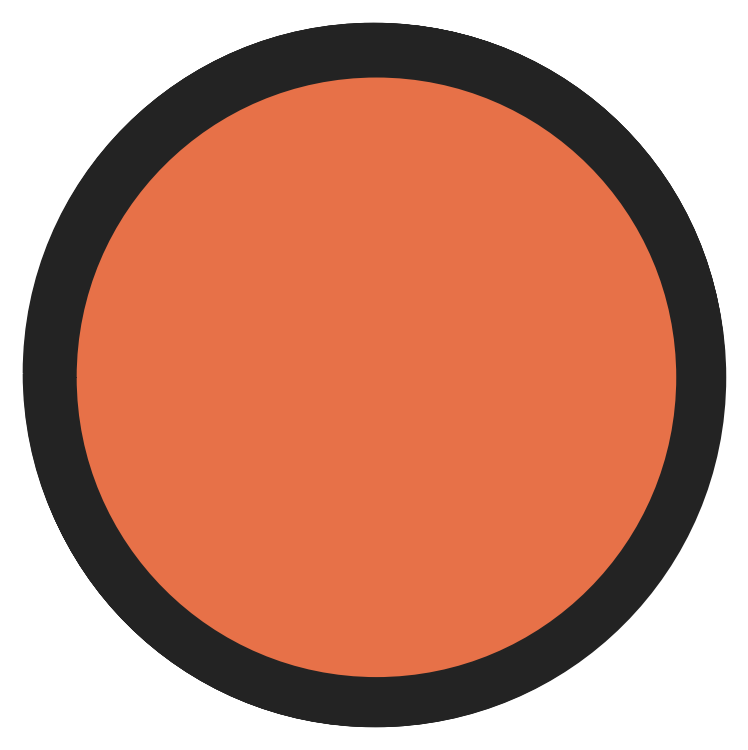
<metadata>
{"format":"dxf","ext":"dxf","renderer":"ezdxf+matplotlib","layout":"modelspace","background":"white","min_lineweight":24,"dpi":150}
</metadata>
<code>
0
SECTION
2
ENTITIES
0
LWPOLYLINE
8
?????
90
    18
70
     1
43
0.002336
10
135.6
20
34.84
10
135.6
20
34.84
10
135.6
20
34.84
10
135.6
20
34.84
10
135.6
20
34.84
10
135.6
20
34.84
10
135.6
20
34.84
10
135.6
20
34.84
10
135.6
20
34.84
10
135.6
20
34.84
10
135.6
20
34.84
10
135.6
20
34.84
10
135.6
20
34.84
10
135.6
20
34.84
10
135.6
20
34.84
10
135.6
20
34.83
10
135.6
20
34.84
10
135.6
20
34.84
0
HATCH
8
?????
10
0
20
0
210
0
220
0
230
1
2
SOLID
70
     1
71
     0
91
     1
92
     2
72
     0
73
     1
93
    18
10
135.6
20
34.84
10
135.6
20
34.84
10
135.6
20
34.84
10
135.6
20
34.84
10
135.6
20
34.84
10
135.6
20
34.84
10
135.6
20
34.84
10
135.6
20
34.84
10
135.6
20
34.84
10
135.6
20
34.84
10
135.6
20
34.84
10
135.6
20
34.84
10
135.6
20
34.84
10
135.6
20
34.84
10
135.6
20
34.84
10
135.6
20
34.83
10
135.6
20
34.84
10
135.6
20
34.84
97
     0
75
     0
76
     1
98
     0
0
LWPOLYLINE
8
?????
90
    13
70
     1
43
0.002336
10
135.6
20
34.84
10
135.6
20
34.84
10
135.6
20
34.84
10
135.6
20
34.84
10
135.6
20
34.84
10
135.6
20
34.84
10
135.6
20
34.85
10
135.6
20
34.85
10
135.6
20
34.85
10
135.6
20
34.84
10
135.6
20
34.84
10
135.6
20
34.84
10
135.6
20
34.84
0
HATCH
8
?????
10
0
20
0
210
0
220
0
230
1
2
SOLID
70
     1
71
     0
91
     1
92
     2
72
     0
73
     1
93
    13
10
135.6
20
34.84
10
135.6
20
34.84
10
135.6
20
34.84
10
135.6
20
34.84
10
135.6
20
34.84
10
135.6
20
34.84
10
135.6
20
34.85
10
135.6
20
34.85
10
135.6
20
34.85
10
135.6
20
34.84
10
135.6
20
34.84
10
135.6
20
34.84
10
135.6
20
34.84
97
     0
75
     0
76
     1
98
     0
0
LWPOLYLINE
8
?????
90
    10
70
     1
43
0.002336
10
135.6
20
34.83
10
135.6
20
34.84
10
135.6
20
34.84
10
135.6
20
34.84
10
135.6
20
34.83
10
135.6
20
34.83
10
135.6
20
34.83
10
135.6
20
34.83
10
135.6
20
34.83
10
135.6
20
34.83
0
HATCH
8
?????
10
0
20
0
210
0
220
0
230
1
2
SOLID
70
     1
71
     0
91
     1
92
     2
72
     0
73
     1
93
    10
10
135.6
20
34.83
10
135.6
20
34.84
10
135.6
20
34.84
10
135.6
20
34.84
10
135.6
20
34.83
10
135.6
20
34.83
10
135.6
20
34.83
10
135.6
20
34.83
10
135.6
20
34.83
10
135.6
20
34.83
97
     0
75
     0
76
     1
98
     0
0
LWPOLYLINE
8
?????
90
    15
70
     1
43
0.002336
10
135.6
20
34.83
10
135.6
20
34.83
10
135.6
20
34.83
10
135.6
20
34.83
10
135.6
20
34.83
10
135.6
20
34.83
10
135.6
20
34.83
10
135.6
20
34.83
10
135.6
20
34.83
10
135.6
20
34.83
10
135.6
20
34.83
10
135.6
20
34.83
10
135.6
20
34.83
10
135.6
20
34.83
10
135.6
20
34.83
0
HATCH
8
?????
10
0
20
0
210
0
220
0
230
1
2
SOLID
70
     1
71
     0
91
     1
92
     2
72
     0
73
     1
93
    15
10
135.6
20
34.83
10
135.6
20
34.83
10
135.6
20
34.83
10
135.6
20
34.83
10
135.6
20
34.83
10
135.6
20
34.83
10
135.6
20
34.83
10
135.6
20
34.83
10
135.6
20
34.83
10
135.6
20
34.83
10
135.6
20
34.83
10
135.6
20
34.83
10
135.6
20
34.83
10
135.6
20
34.83
10
135.6
20
34.83
97
     0
75
     0
76
     1
98
     0
0
LWPOLYLINE
8
????
90
     7
70
     0
43
0.007726
10
135.6
20
34.84
10
135.6
20
34.83
10
135.6
20
34.83
10
135.6
20
34.83
10
135.6
20
34.83
10
135.6
20
34.83
10
135.6
20
34.83
0
LWPOLYLINE
8
????
90
     2
70
     0
43
0.007726
10
135.6
20
34.83
10
135.6
20
34.83
0
LWPOLYLINE
8
????
90
     7
70
     0
43
0.007726
10
135.6
20
34.83
10
135.6
20
34.83
10
135.6
20
34.83
10
135.6
20
34.83
10
135.6
20
34.83
10
135.6
20
34.83
10
135.6
20
34.83
0
LWPOLYLINE
8
????
90
    13
70
     0
43
0.007726
10
135.6
20
34.83
10
135.6
20
34.83
10
135.6
20
34.83
10
135.6
20
34.83
10
135.6
20
34.83
10
135.6
20
34.83
10
135.6
20
34.83
10
135.6
20
34.83
10
135.6
20
34.83
10
135.6
20
34.83
10
135.6
20
34.83
10
135.6
20
34.83
10
135.6
20
34.83
0
LWPOLYLINE
8
????
90
     3
70
     0
43
0.007726
10
135.6
20
34.83
10
135.6
20
34.83
10
135.6
20
34.83
0
LWPOLYLINE
8
????
90
     2
70
     0
43
0.007726
10
135.6
20
34.83
10
135.6
20
34.83
0
LWPOLYLINE
8
????
90
     1
70
     1
43
0.007726
10
135.6
20
34.83
0
LWPOLYLINE
8
????
90
     5
70
     0
43
0.007726
10
135.6
20
34.83
10
135.6
20
34.83
10
135.6
20
34.83
10
135.6
20
34.83
10
135.6
20
34.83
0
LWPOLYLINE
8
????
90
     3
70
     0
43
0.007726
10
135.6
20
34.83
10
135.6
20
34.83
10
135.6
20
34.83
0
LWPOLYLINE
8
????
90
     2
70
     0
43
0.007726
10
135.6
20
34.83
10
135.6
20
34.83
0
LWPOLYLINE
8
????
90
     2
70
     0
43
0.007726
10
135.6
20
34.83
10
135.6
20
34.83
0
LWPOLYLINE
8
????
90
     2
70
     0
43
0.007726
10
135.6
20
34.83
10
135.6
20
34.83
0
LWPOLYLINE
8
????
90
     2
70
     0
43
0.007726
10
135.6
20
34.83
10
135.6
20
34.84
0
LWPOLYLINE
8
????
90
     2
70
     0
43
0.007726
10
135.6
20
34.84
10
135.6
20
34.84
0
LWPOLYLINE
8
????
90
     2
70
     0
43
0.007726
10
135.6
20
34.84
10
135.6
20
34.84
0
LWPOLYLINE
8
????
90
     2
70
     0
43
0.007726
10
135.6
20
34.84
10
135.6
20
34.84
0
LWPOLYLINE
8
????
90
     2
70
     0
43
0.007726
10
135.6
20
34.84
10
135.6
20
34.84
0
LWPOLYLINE
8
????
90
     2
70
     0
43
0.007726
10
135.6
20
34.84
10
135.6
20
34.84
0
LWPOLYLINE
8
????
90
     2
70
     0
43
0.007726
10
135.6
20
34.84
10
135.6
20
34.84
0
LWPOLYLINE
8
????
90
     2
70
     0
43
0.007726
10
135.6
20
34.84
10
135.6
20
34.84
0
LWPOLYLINE
8
????
90
     2
70
     0
43
0.007726
10
135.6
20
34.84
10
135.6
20
34.84
0
LWPOLYLINE
8
????
90
     2
70
     0
43
0.007726
10
135.6
20
34.84
10
135.6
20
34.84
0
LWPOLYLINE
8
????
90
     2
70
     0
43
0.007726
10
135.6
20
34.84
10
135.6
20
34.84
0
LWPOLYLINE
8
????
90
     2
70
     0
43
0.007726
10
135.6
20
34.84
10
135.6
20
34.84
0
LWPOLYLINE
8
????
90
     2
70
     0
43
0.007726
10
135.6
20
34.84
10
135.6
20
34.84
0
LWPOLYLINE
8
????
90
     2
70
     0
43
0.007726
10
135.6
20
34.84
10
135.6
20
34.84
0
LWPOLYLINE
8
????
90
     2
70
     0
43
0.007726
10
135.6
20
34.84
10
135.6
20
34.84
0
LWPOLYLINE
8
????
90
     2
70
     0
43
0.007726
10
135.6
20
34.84
10
135.6
20
34.84
0
LWPOLYLINE
8
????
90
     2
70
     0
43
0.007726
10
135.6
20
34.84
10
135.6
20
34.84
0
LWPOLYLINE
8
????
90
     2
70
     0
43
0.007726
10
135.6
20
34.84
10
135.6
20
34.84
0
LWPOLYLINE
8
????
90
     2
70
     0
43
0.007726
10
135.6
20
34.84
10
135.6
20
34.84
0
LWPOLYLINE
8
????
90
     2
70
     0
43
0.007726
10
135.6
20
34.84
10
135.6
20
34.84
0
LWPOLYLINE
8
????
90
     2
70
     0
43
0.007726
10
135.6
20
34.84
10
135.6
20
34.84
0
LWPOLYLINE
8
????
90
     2
70
     0
43
0.007726
10
135.6
20
34.84
10
135.6
20
34.84
0
LWPOLYLINE
8
????
90
     2
70
     0
43
0.007726
10
135.6
20
34.84
10
135.6
20
34.84
0
LWPOLYLINE
8
????
90
     2
70
     0
43
0.007726
10
135.6
20
34.84
10
135.6
20
34.84
0
LWPOLYLINE
8
????
90
     2
70
     0
43
0.007726
10
135.6
20
34.84
10
135.6
20
34.84
0
LWPOLYLINE
8
????
90
     2
70
     0
43
0.007726
10
135.6
20
34.84
10
135.6
20
34.84
0
LWPOLYLINE
8
????
90
     2
70
     0
43
0.007726
10
135.6
20
34.84
10
135.6
20
34.84
0
LWPOLYLINE
8
????
90
     2
70
     0
43
0.007726
10
135.6
20
34.84
10
135.6
20
34.84
0
LWPOLYLINE
8
????
90
     2
70
     0
43
0.007726
10
135.6
20
34.84
10
135.6
20
34.84
0
LWPOLYLINE
8
????
90
     2
70
     0
43
0.007726
10
135.6
20
34.84
10
135.6
20
34.84
0
LWPOLYLINE
8
????
90
     2
70
     0
43
0.007726
10
135.6
20
34.84
10
135.6
20
34.84
0
LWPOLYLINE
8
????
90
     2
70
     0
43
0.007726
10
135.6
20
34.84
10
135.6
20
34.84
0
LWPOLYLINE
8
????
90
     2
70
     0
43
0.007726
10
135.6
20
34.84
10
135.6
20
34.84
0
LWPOLYLINE
8
????
90
     2
70
     0
43
0.007726
10
135.6
20
34.84
10
135.6
20
34.84
0
LWPOLYLINE
8
????
90
     2
70
     0
43
0.007726
10
135.6
20
34.84
10
135.6
20
34.84
0
LWPOLYLINE
8
????
90
     2
70
     0
43
0.007726
10
135.6
20
34.84
10
135.6
20
34.84
0
LWPOLYLINE
8
????
90
     4
70
     0
43
0.007726
10
135.6
20
34.84
10
135.6
20
34.84
10
135.6
20
34.84
10
135.6
20
34.84
0
LWPOLYLINE
8
????
90
     2
70
     0
43
0.007726
10
135.6
20
34.84
10
135.6
20
34.85
0
LWPOLYLINE
8
????
90
     2
70
     0
43
0.007726
10
135.6
20
34.85
10
135.6
20
34.84
0
LWPOLYLINE
8
????
90
     2
70
     0
43
0.007726
10
135.6
20
34.84
10
135.6
20
34.84
0
LWPOLYLINE
8
????
90
     2
70
     0
43
0.007726
10
135.6
20
34.84
10
135.6
20
34.84
0
LWPOLYLINE
8
????
90
     2
70
     0
43
0.007726
10
135.6
20
34.84
10
135.6
20
34.84
0
LWPOLYLINE
8
????
90
     3
70
     0
43
0.007726
10
135.6
20
34.84
10
135.6
20
34.84
10
135.6
20
34.84
0
LWPOLYLINE
8
????
90
     2
70
     0
43
0.007726
10
135.6
20
34.84
10
135.6
20
34.84
0
LWPOLYLINE
8
????
90
     1
70
     1
43
0.007726
10
135.6
20
34.84
0
LWPOLYLINE
8
????
90
     3
70
     0
43
0.007726
10
135.6
20
34.84
10
135.6
20
34.84
10
135.6
20
34.84
0
HATCH
8
????
10
0
20
0
210
0
220
0
230
1
2
SOLID
70
     1
71
     0
91
     1
92
     3
72
     1
73
     1
93
     2
10
134.6
20
34.84
42
1
10
136.6
20
34.84
42
1
97
     0
75
     0
76
     1
98
     0
0
LWPOLYLINE
8
????
90
     2
70
     1
43
0
10
134.6
20
34.84
42
1
10
136.6
20
34.84
42
1
0
HATCH
8
????
10
0
20
0
210
0
220
0
230
1
2
SOLID
70
     1
71
     0
91
     1
92
     3
72
     1
73
     1
93
     2
10
134.6
20
34.84
42
1
10
136.6
20
34.84
42
1
97
     0
75
     0
76
     1
98
     0
0
LWPOLYLINE
8
????
90
     2
70
     1
43
0
10
134.6
20
34.84
42
1
10
136.6
20
34.84
42
1
0
HATCH
8
????
10
0
20
0
210
0
220
0
230
1
2
SOLID
70
     1
71
     0
91
     1
92
     3
72
     1
73
     1
93
     2
10
134.6
20
34.84
42
1
10
136.6
20
34.84
42
1
97
     0
75
     0
76
     1
98
     0
0
LWPOLYLINE
8
????
90
     2
70
     1
43
0
10
134.6
20
34.84
42
1
10
136.6
20
34.84
42
1
0
HATCH
8
????
10
0
20
0
210
0
220
0
230
1
2
SOLID
70
     1
71
     0
91
     1
92
     3
72
     1
73
     1
93
     2
10
134.6
20
34.84
42
1
10
136.6
20
34.84
42
1
97
     0
75
     0
76
     1
98
     0
0
LWPOLYLINE
8
????
90
     2
70
     1
43
0
10
134.6
20
34.84
42
1
10
136.6
20
34.84
42
1
0
HATCH
8
????
10
0
20
0
210
0
220
0
230
1
2
SOLID
70
     1
71
     0
91
     1
92
     3
72
     1
73
     1
93
     2
10
134.6
20
34.84
42
1
10
136.6
20
34.84
42
1
97
     0
75
     0
76
     1
98
     0
0
LWPOLYLINE
8
????
90
     2
70
     1
43
0
10
134.6
20
34.84
42
1
10
136.6
20
34.84
42
1
0
HATCH
8
????
10
0
20
0
210
0
220
0
230
1
2
SOLID
70
     1
71
     0
91
     1
92
     3
72
     1
73
     1
93
     2
10
134.6
20
34.84
42
1
10
136.6
20
34.84
42
1
97
     0
75
     0
76
     1
98
     0
0
LWPOLYLINE
8
????
90
     2
70
     1
43
0
10
134.6
20
34.84
42
1
10
136.6
20
34.84
42
1
0
HATCH
8
????
10
0
20
0
210
0
220
0
230
1
2
SOLID
70
     1
71
     0
91
     1
92
     3
72
     1
73
     1
93
     2
10
134.6
20
34.84
42
1
10
136.6
20
34.84
42
1
97
     0
75
     0
76
     1
98
     0
0
LWPOLYLINE
8
????
90
     2
70
     1
43
0
10
134.6
20
34.84
42
1
10
136.6
20
34.84
42
1
0
HATCH
8
????
10
0
20
0
210
0
220
0
230
1
2
SOLID
70
     1
71
     0
91
     1
92
     3
72
     1
73
     1
93
     2
10
134.6
20
34.84
42
1
10
136.6
20
34.84
42
1
97
     0
75
     0
76
     1
98
     0
0
LWPOLYLINE
8
????
90
     2
70
     1
43
0
10
134.6
20
34.84
42
1
10
136.6
20
34.84
42
1
0
HATCH
8
????
10
0
20
0
210
0
220
0
230
1
2
SOLID
70
     1
71
     0
91
     1
92
     3
72
     1
73
     1
93
     2
10
134.6
20
34.84
42
1
10
136.6
20
34.84
42
1
97
     0
75
     0
76
     1
98
     0
0
LWPOLYLINE
8
????
90
     2
70
     1
43
0
10
134.6
20
34.84
42
1
10
136.6
20
34.84
42
1
0
HATCH
8
????
10
0
20
0
210
0
220
0
230
1
2
SOLID
70
     1
71
     0
91
     1
92
     3
72
     1
73
     1
93
     2
10
134.6
20
34.84
42
1
10
136.6
20
34.84
42
1
97
     0
75
     0
76
     1
98
     0
0
LWPOLYLINE
8
????
90
     2
70
     1
43
0
10
134.6
20
34.84
42
1
10
136.6
20
34.84
42
1
0
HATCH
8
????
10
0
20
0
210
0
220
0
230
1
2
SOLID
70
     1
71
     0
91
     1
92
     3
72
     1
73
     1
93
     2
10
134.6
20
34.84
42
1
10
136.6
20
34.84
42
1
97
     0
75
     0
76
     1
98
     0
0
LWPOLYLINE
8
????
90
     2
70
     1
43
0
10
134.6
20
34.84
42
1
10
136.6
20
34.84
42
1
0
HATCH
8
????
10
0
20
0
210
0
220
0
230
1
2
SOLID
70
     1
71
     0
91
     1
92
     3
72
     1
73
     1
93
     2
10
134.6
20
34.83
42
1
10
136.6
20
34.83
42
1
97
     0
75
     0
76
     1
98
     0
0
LWPOLYLINE
8
????
90
     2
70
     1
43
0
10
134.6
20
34.83
42
1
10
136.6
20
34.83
42
1
0
HATCH
8
????
10
0
20
0
210
0
220
0
230
1
2
SOLID
70
     1
71
     0
91
     1
92
     3
72
     1
73
     1
93
     2
10
134.6
20
34.83
42
1
10
136.6
20
34.83
42
1
97
     0
75
     0
76
     1
98
     0
0
LWPOLYLINE
8
????
90
     2
70
     1
43
0
10
134.6
20
34.83
42
1
10
136.6
20
34.83
42
1
0
HATCH
8
????
10
0
20
0
210
0
220
0
230
1
2
SOLID
70
     1
71
     0
91
     1
92
     3
72
     1
73
     1
93
     2
10
134.6
20
34.83
42
1
10
136.6
20
34.83
42
1
97
     0
75
     0
76
     1
98
     0
0
LWPOLYLINE
8
????
90
     2
70
     1
43
0
10
134.6
20
34.83
42
1
10
136.6
20
34.83
42
1
0
HATCH
8
????
10
0
20
0
210
0
220
0
230
1
2
SOLID
70
     1
71
     0
91
     1
92
     3
72
     1
73
     1
93
     2
10
134.6
20
34.83
42
1
10
136.6
20
34.83
42
1
97
     0
75
     0
76
     1
98
     0
0
LWPOLYLINE
8
????
90
     2
70
     1
43
0
10
134.6
20
34.83
42
1
10
136.6
20
34.83
42
1
0
HATCH
8
????
10
0
20
0
210
0
220
0
230
1
2
SOLID
70
     1
71
     0
91
     1
92
     3
72
     1
73
     1
93
     2
10
134.6
20
34.83
42
1
10
136.6
20
34.83
42
1
97
     0
75
     0
76
     1
98
     0
0
LWPOLYLINE
8
????
90
     2
70
     1
43
0
10
134.6
20
34.83
42
1
10
136.6
20
34.83
42
1
0
HATCH
8
????
10
0
20
0
210
0
220
0
230
1
2
SOLID
70
     1
71
     0
91
     1
92
     3
72
     1
73
     1
93
     2
10
134.6
20
34.83
42
1
10
136.6
20
34.83
42
1
97
     0
75
     0
76
     1
98
     0
0
LWPOLYLINE
8
????
90
     2
70
     1
43
0
10
134.6
20
34.83
42
1
10
136.6
20
34.83
42
1
0
HATCH
8
????
10
0
20
0
210
0
220
0
230
1
2
SOLID
70
     1
71
     0
91
     1
92
     3
72
     1
73
     1
93
     2
10
134.6
20
34.83
42
1
10
136.6
20
34.83
42
1
97
     0
75
     0
76
     1
98
     0
0
LWPOLYLINE
8
????
90
     2
70
     1
43
0
10
134.6
20
34.83
42
1
10
136.6
20
34.83
42
1
0
HATCH
8
????
10
0
20
0
210
0
220
0
230
1
2
SOLID
70
     1
71
     0
91
     1
92
     3
72
     1
73
     1
93
     2
10
134.6
20
34.83
42
1
10
136.6
20
34.83
42
1
97
     0
75
     0
76
     1
98
     0
0
LWPOLYLINE
8
????
90
     2
70
     1
43
0
10
134.6
20
34.83
42
1
10
136.6
20
34.83
42
1
0
HATCH
8
????
10
0
20
0
210
0
220
0
230
1
2
SOLID
70
     1
71
     0
91
     1
92
     3
72
     1
73
     1
93
     2
10
134.6
20
34.83
42
1
10
136.6
20
34.83
42
1
97
     0
75
     0
76
     1
98
     0
0
LWPOLYLINE
8
????
90
     2
70
     1
43
0
10
134.6
20
34.83
42
1
10
136.6
20
34.83
42
1
0
HATCH
8
????
10
0
20
0
210
0
220
0
230
1
2
SOLID
70
     1
71
     0
91
     1
92
     3
72
     1
73
     1
93
     2
10
134.6
20
34.83
42
1
10
136.6
20
34.83
42
1
97
     0
75
     0
76
     1
98
     0
0
LWPOLYLINE
8
????
90
     2
70
     1
43
0
10
134.6
20
34.83
42
1
10
136.6
20
34.83
42
1
0
ENDSEC
0
EOF

</code>
